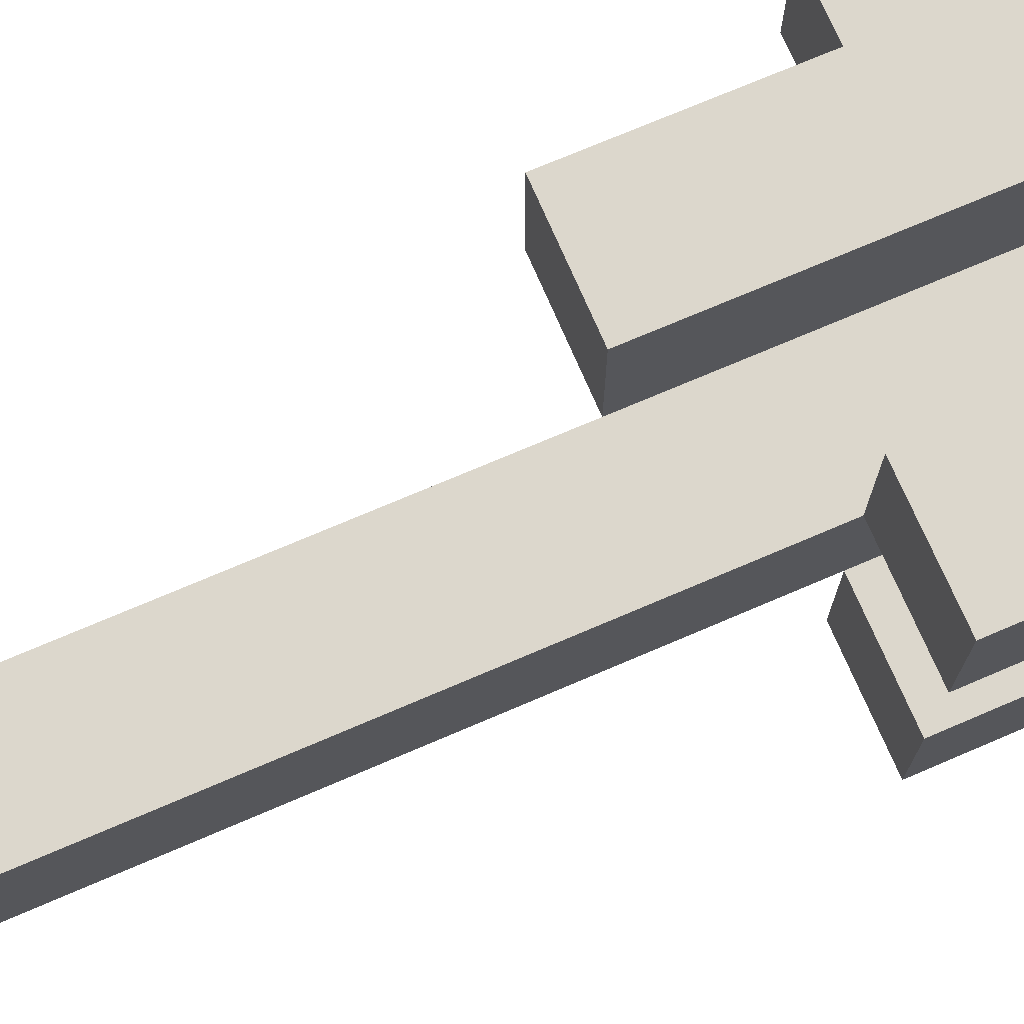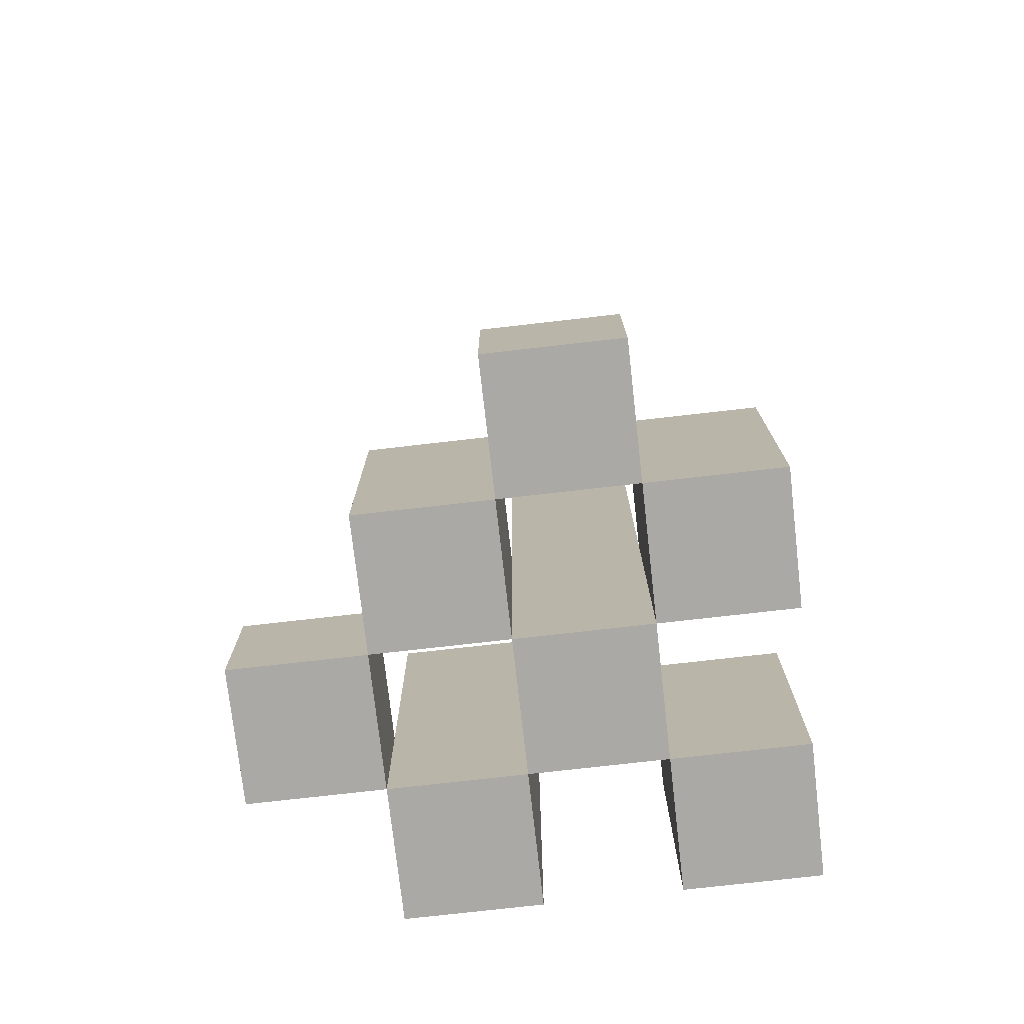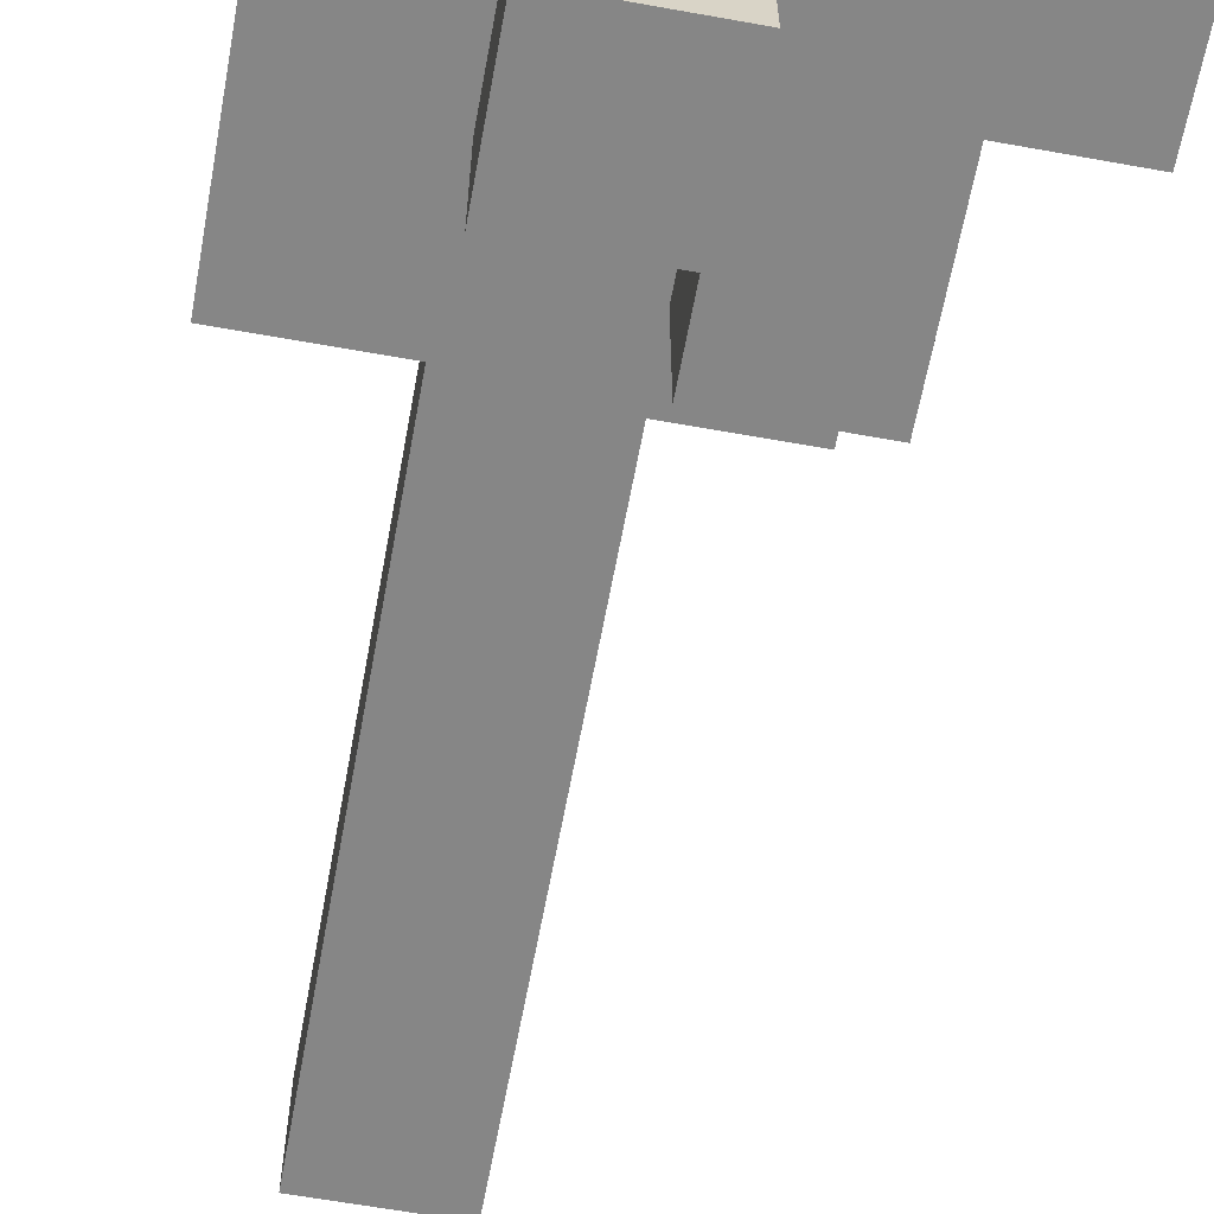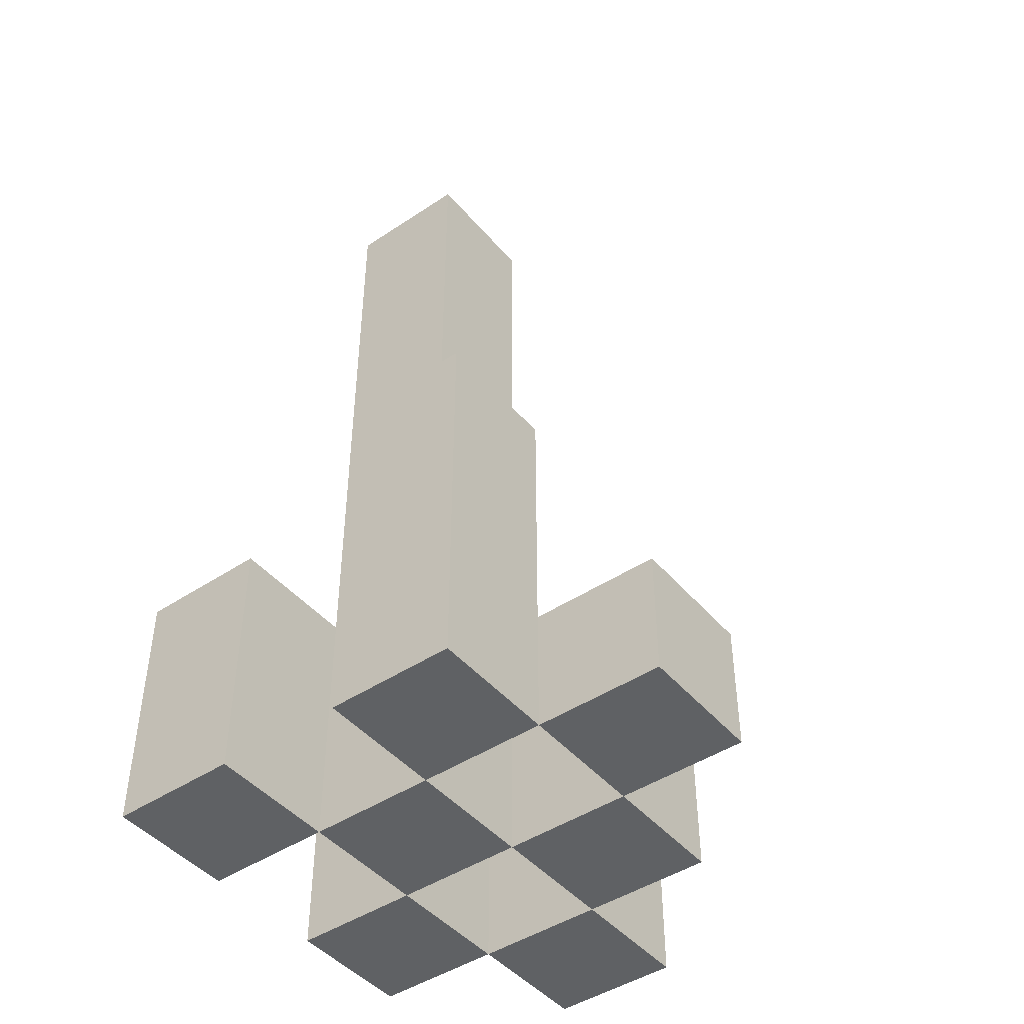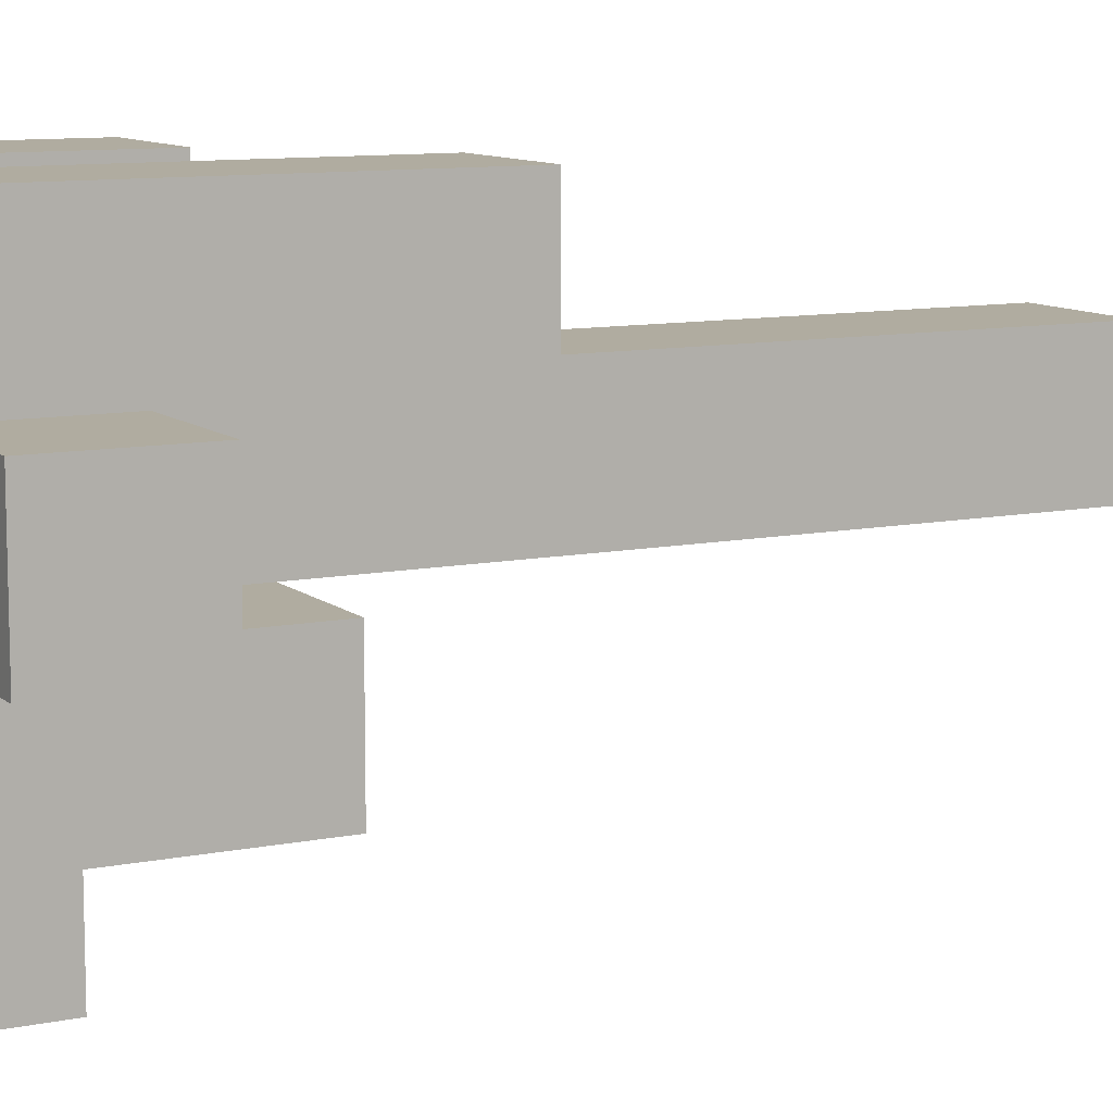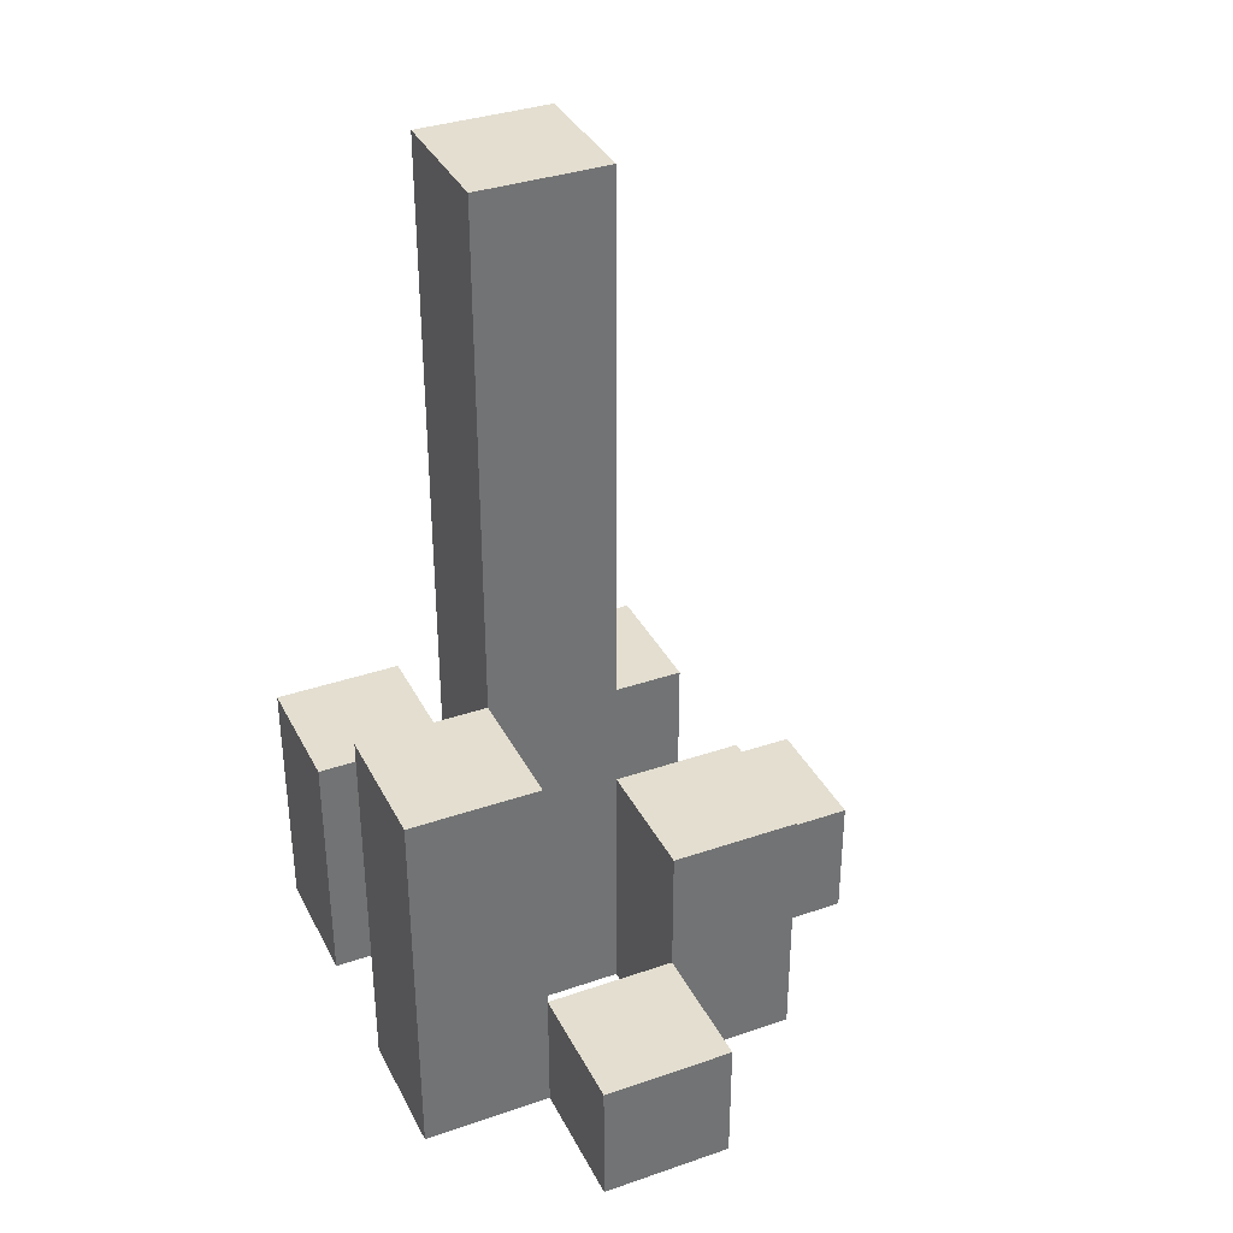
<metadata>
{"format":"obj","ext":"obj","renderer":"f3d","projection":"perspective","resolution":1024,"background":"white","views":[{"elev":72.8,"azim":-113.2,"up":"+Z"},{"elev":-75.5,"azim":-173.5,"up":"+Y"},{"elev":-62.2,"azim":-10.4,"up":"+Z"},{"elev":-45.4,"azim":37.5,"up":"+Y"},{"elev":10.0,"azim":62.4,"up":"+Z"},{"elev":35.8,"azim":65.7,"up":"+Y"}]}
</metadata>
<code>
o
v 20.9 0.9 29
v 21 0.9 29
v 20.9 1 29
v 21 1 29
v 20.8 0.9 29.1
v 20.9 0.9 29.1
v 21 0.9 29.1
v 21.1 0.9 29.1
v 20.9 1 29.1
v 21 1 29.1
v 20.8 1.1 29.1
v 20.9 1.1 29.1
v 21 1.1 29.1
v 21.1 1.1 29.1
v 20.9 0.9 29.2
v 21 0.9 29.2
v 21.1 0.9 29.2
v 21.2 0.9 29.2
v 21.1 1 29.2
v 21.2 1 29.2
v 20.9 1.1 29.2
v 21 1.1 29.2
v 20.9 1.6 29.2
v 21 1.6 29.2
v 20.8 0.9 29.3
v 20.9 0.9 29.3
v 21 0.9 29.3
v 21.1 0.9 29.3
v 21.1 1 29.3
v 20.8 1.1 29.3
v 20.9 1.1 29.3
v 21 1.2 29.3
v 21.1 1.2 29.3
v 20.9 0.9 29.1
v 21 0.9 29.1
v 20.9 1 29.1
v 21 1 29.1
v 20.8 0.9 29.2
v 20.9 0.9 29.2
v 21 0.9 29.2
v 21.1 0.9 29.2
v 21.1 1 29.2
v 20.8 1.1 29.2
v 20.9 1.1 29.2
v 21 1.1 29.2
v 21.1 1.1 29.2
v 20.9 0.9 29.3
v 21 0.9 29.3
v 21.1 0.9 29.3
v 21.2 0.9 29.3
v 21.1 1 29.3
v 21.2 1 29.3
v 20.9 1.1 29.3
v 21 1.2 29.3
v 20.9 1.6 29.3
v 21 1.6 29.3
v 20.8 0.9 29.4
v 20.9 0.9 29.4
v 21 0.9 29.4
v 21.1 0.9 29.4
v 20.8 1.1 29.4
v 20.9 1.1 29.4
v 21 1.2 29.4
v 21.1 1.2 29.4
v 20.8 0.9 29.1
v 20.8 1.1 29.1
v 20.8 0.9 29.2
v 20.8 1.1 29.2
v 20.8 0.9 29.3
v 20.8 1.1 29.3
v 20.8 0.9 29.4
v 20.8 1.1 29.4
v 20.9 0.9 29
v 20.9 1 29
v 20.9 0.9 29.1
v 20.9 1 29.1
v 20.9 0.9 29.2
v 20.9 1.1 29.2
v 20.9 1.6 29.2
v 20.9 0.9 29.3
v 20.9 1.1 29.3
v 20.9 1.6 29.3
v 21 0.9 29.1
v 21 1 29.1
v 21 1.1 29.1
v 21 0.9 29.2
v 21 1.1 29.2
v 21 0.9 29.3
v 21 1.2 29.3
v 21 0.9 29.4
v 21 1.2 29.4
v 21.1 0.9 29.2
v 21.1 1 29.2
v 21.1 0.9 29.3
v 21.1 1 29.3
v 20.9 0.9 29.1
v 20.9 1 29.1
v 20.9 1.1 29.1
v 20.9 0.9 29.2
v 20.9 1.1 29.2
v 20.9 0.9 29.3
v 20.9 1.1 29.3
v 20.9 0.9 29.4
v 20.9 1.1 29.4
v 21 0.9 29
v 21 1 29
v 21 0.9 29.1
v 21 1 29.1
v 21 0.9 29.2
v 21 1.1 29.2
v 21 1.6 29.2
v 21 0.9 29.3
v 21 1.2 29.3
v 21 1.6 29.3
v 21.1 0.9 29.1
v 21.1 1.1 29.1
v 21.1 0.9 29.2
v 21.1 1 29.2
v 21.1 1.1 29.2
v 21.1 0.9 29.3
v 21.1 1 29.3
v 21.1 1.2 29.3
v 21.1 0.9 29.4
v 21.1 1.2 29.4
v 21.2 0.9 29.2
v 21.2 1 29.2
v 21.2 0.9 29.3
v 21.2 1 29.3
v 20.8 0.9 29.1
v 20.8 0.9 29.2
v 20.8 0.9 29.3
v 20.8 0.9 29.4
v 20.9 0.9 29
v 20.9 0.9 29.1
v 20.9 0.9 29.2
v 20.9 0.9 29.3
v 20.9 0.9 29.4
v 21 0.9 29
v 21 0.9 29.1
v 21 0.9 29.2
v 21 0.9 29.3
v 21 0.9 29.4
v 21.1 0.9 29.1
v 21.1 0.9 29.2
v 21.1 0.9 29.3
v 21.1 0.9 29.4
v 21.2 0.9 29.2
v 21.2 0.9 29.3
v 20.9 1 29
v 20.9 1 29.1
v 21 1 29
v 21 1 29.1
v 21.1 1 29.2
v 21.1 1 29.3
v 21.2 1 29.2
v 21.2 1 29.3
v 20.8 1.1 29.1
v 20.8 1.1 29.2
v 20.8 1.1 29.3
v 20.8 1.1 29.4
v 20.9 1.1 29.1
v 20.9 1.1 29.2
v 20.9 1.1 29.3
v 20.9 1.1 29.4
v 21 1.1 29.1
v 21 1.1 29.2
v 21.1 1.1 29.1
v 21.1 1.1 29.2
v 21 1.2 29.3
v 21 1.2 29.4
v 21.1 1.2 29.3
v 21.1 1.2 29.4
v 20.9 1.6 29.2
v 20.9 1.6 29.3
v 21 1.6 29.2
v 21 1.6 29.3
f 3 2 1
f 4 2 3
f 9 6 5
f 10 8 7
f 11 9 5
f 12 9 11
f 13 8 10
f 14 8 13
f 19 18 17
f 20 18 19
f 21 16 15
f 22 16 21
f 23 22 21
f 24 22 23
f 29 28 27
f 30 26 25
f 31 26 30
f 32 29 27
f 33 29 32
f 34 35 36
f 36 35 37
f 40 41 42
f 38 39 43
f 43 39 44
f 40 42 45
f 45 42 46
f 49 50 51
f 51 50 52
f 47 48 53
f 53 48 54
f 53 54 55
f 55 54 56
f 57 58 61
f 61 58 62
f 59 60 63
f 63 60 64
f 67 66 65
f 68 66 67
f 71 70 69
f 72 70 71
f 75 74 73
f 76 74 75
f 80 78 77
f 80 79 78
f 81 79 80
f 82 79 81
f 86 84 83
f 86 85 84
f 87 85 86
f 90 89 88
f 91 89 90
f 94 93 92
f 95 93 94
f 96 97 99
f 97 98 99
f 99 98 100
f 101 102 103
f 103 102 104
f 105 106 107
f 107 106 108
f 109 110 112
f 110 111 112
f 112 111 113
f 113 111 114
f 115 116 117
f 117 116 118
f 118 116 119
f 120 121 123
f 121 122 123
f 123 122 124
f 125 126 127
f 127 126 128
f 134 130 129
f 135 130 134
f 136 132 131
f 137 132 136
f 138 134 133
f 139 134 138
f 140 136 135
f 141 136 140
f 143 140 139
f 144 140 143
f 145 142 141
f 146 142 145
f 147 145 144
f 148 145 147
f 149 150 151
f 151 150 152
f 153 154 155
f 155 154 156
f 157 158 161
f 161 158 162
f 159 160 163
f 163 160 164
f 165 166 167
f 167 166 168
f 169 170 171
f 171 170 172
f 173 174 175
f 175 174 176

</code>
